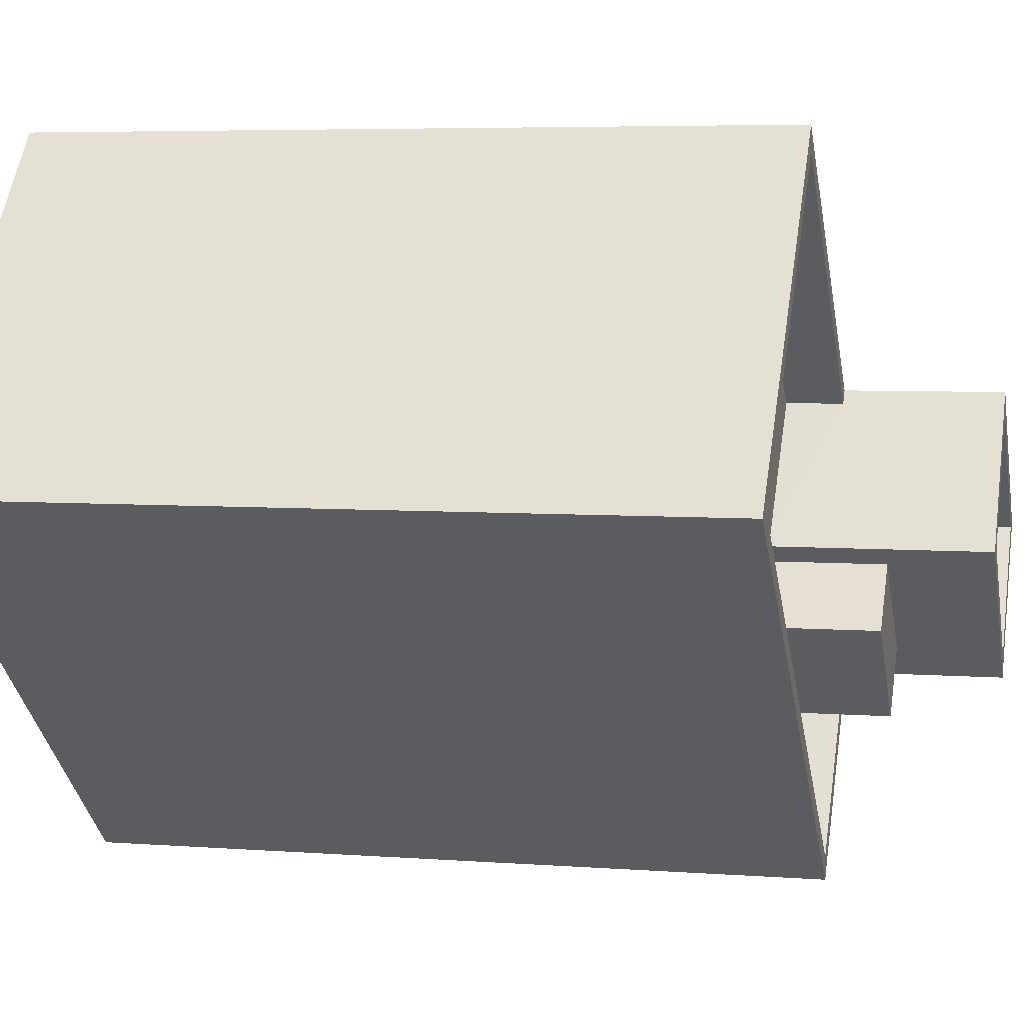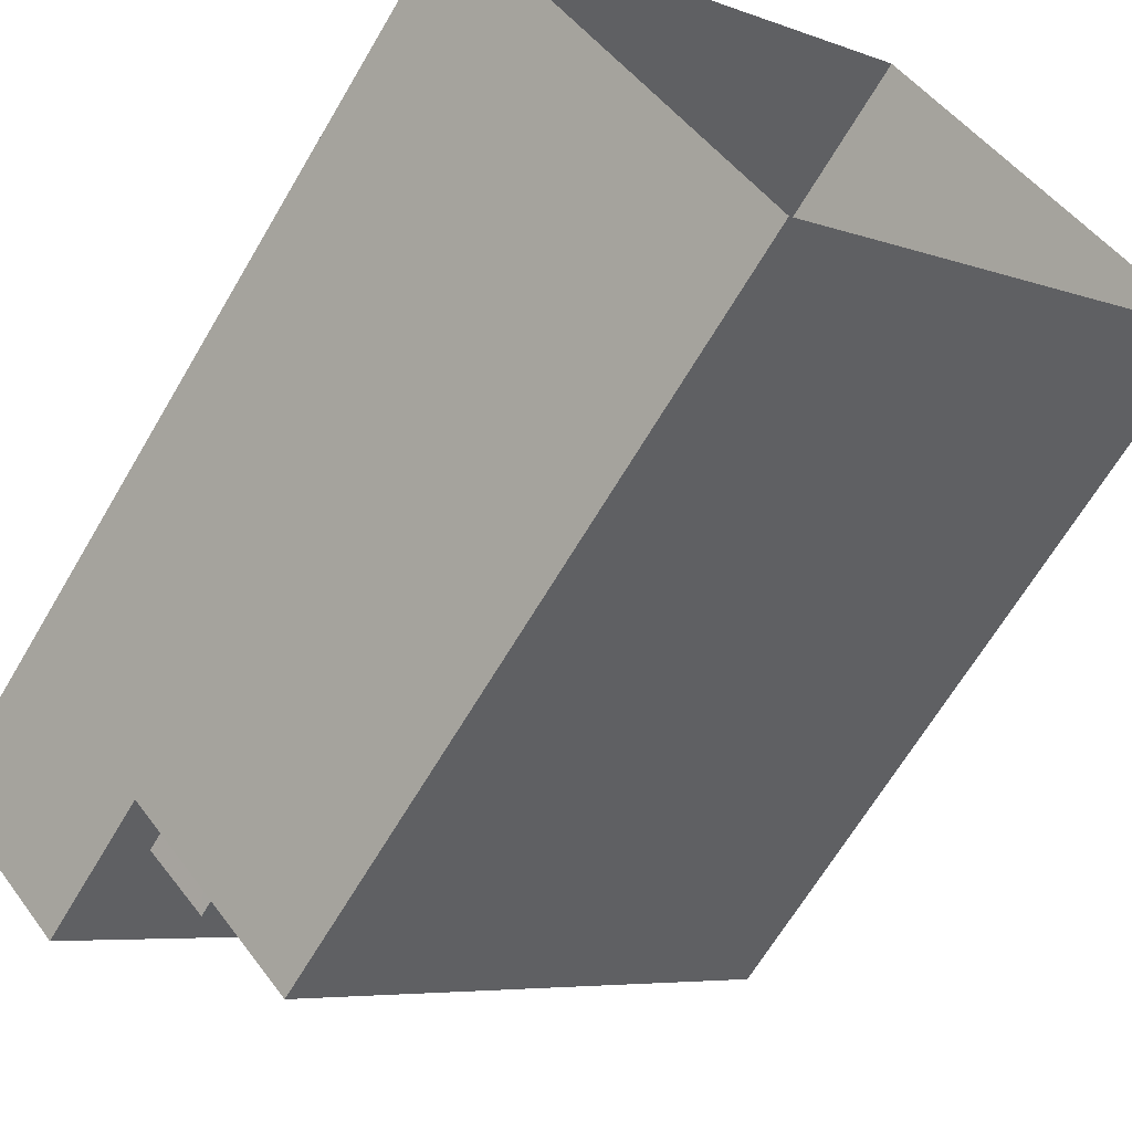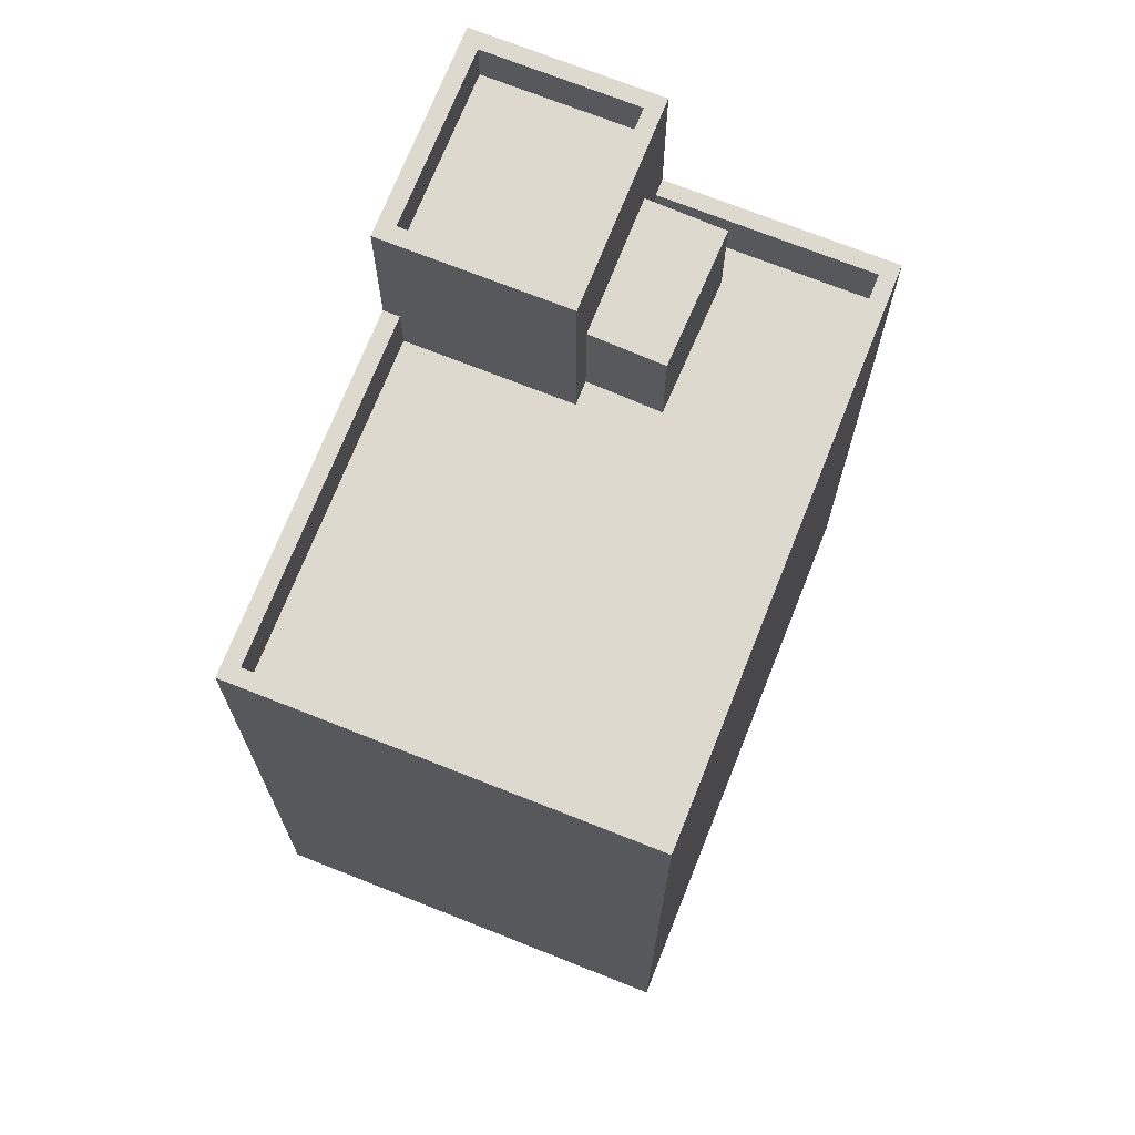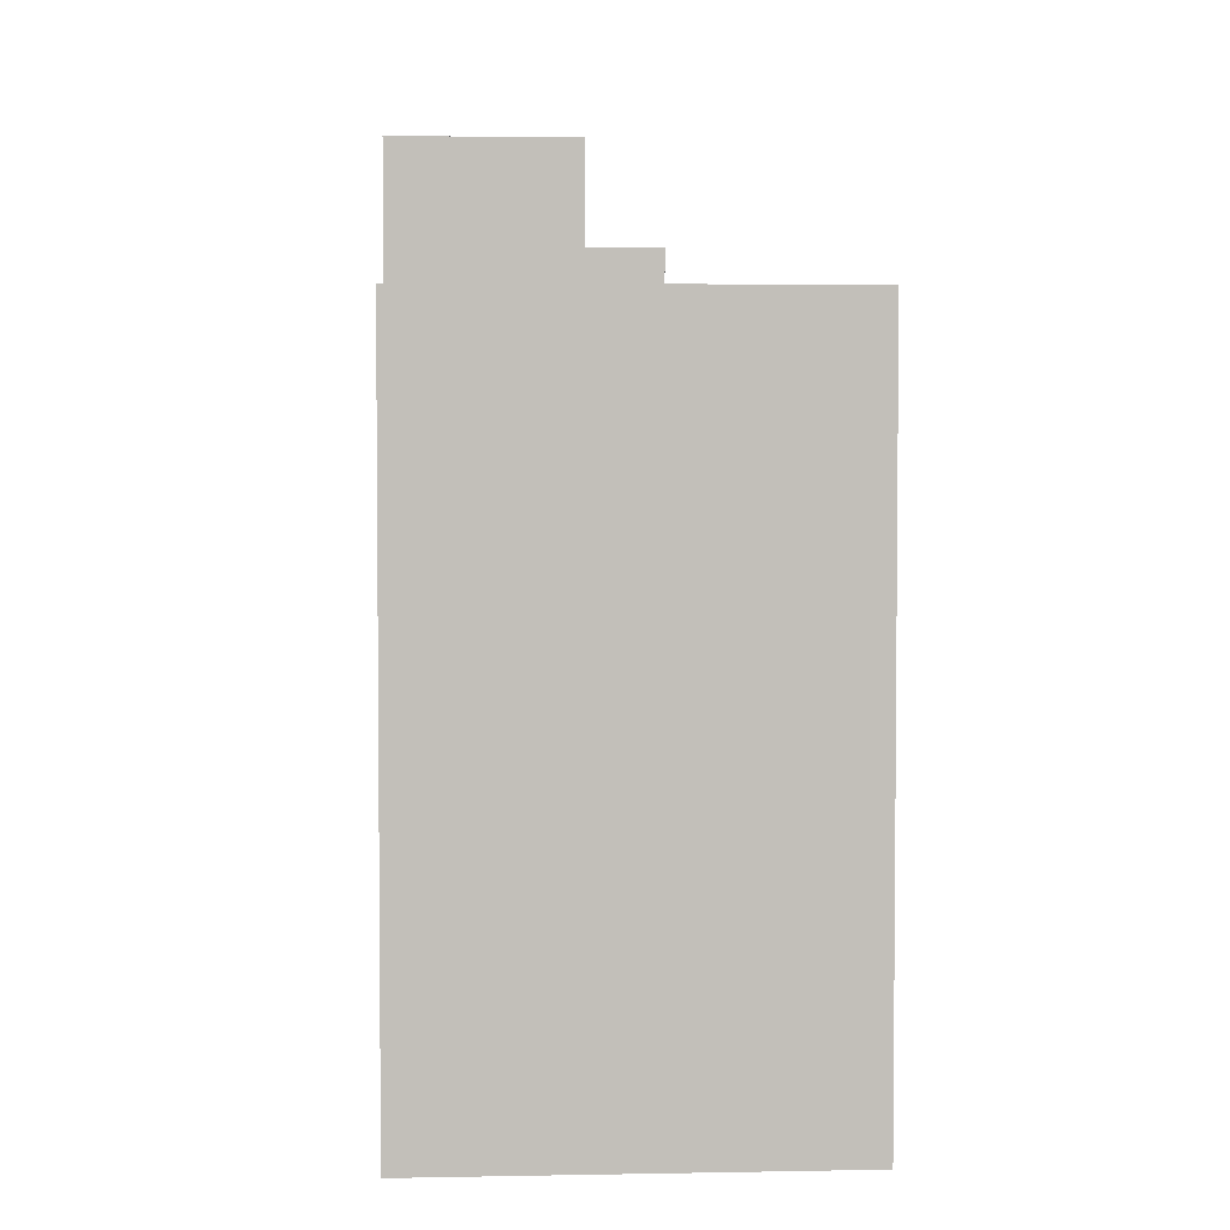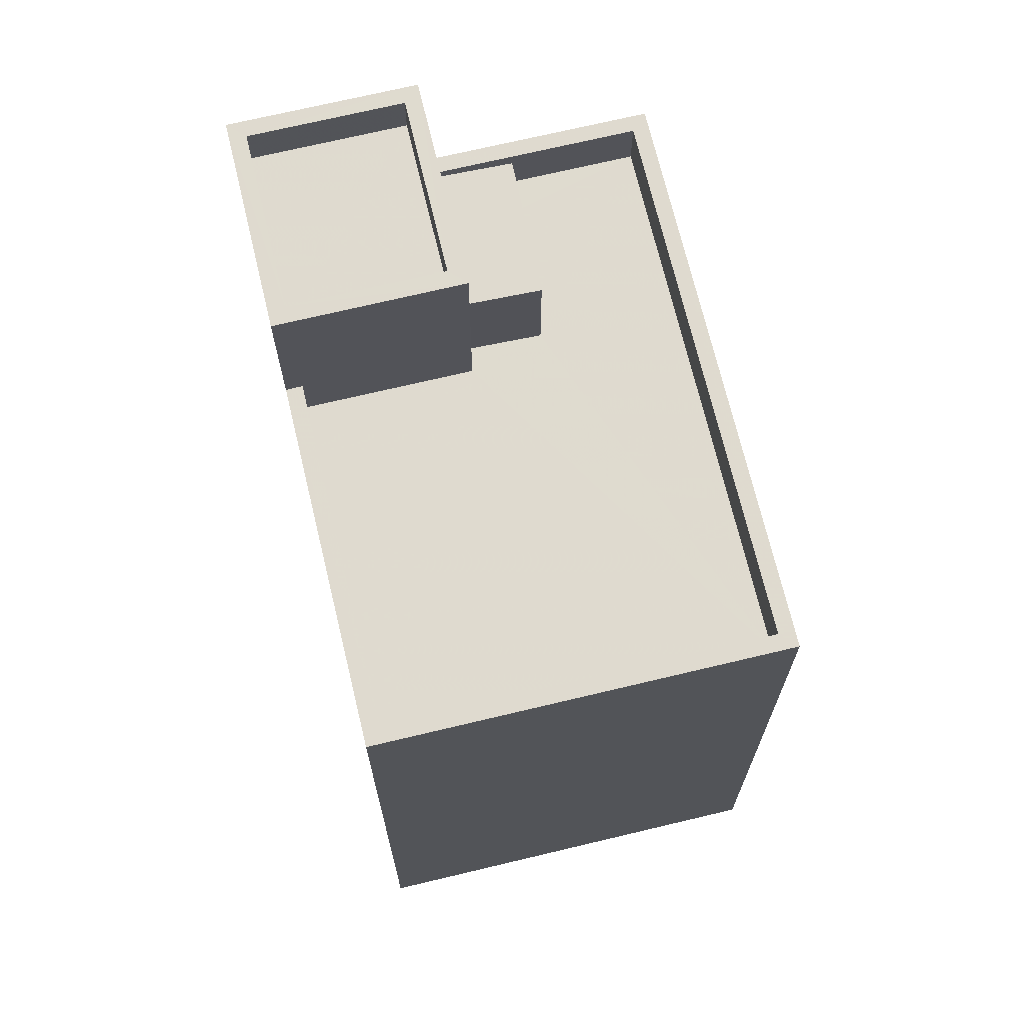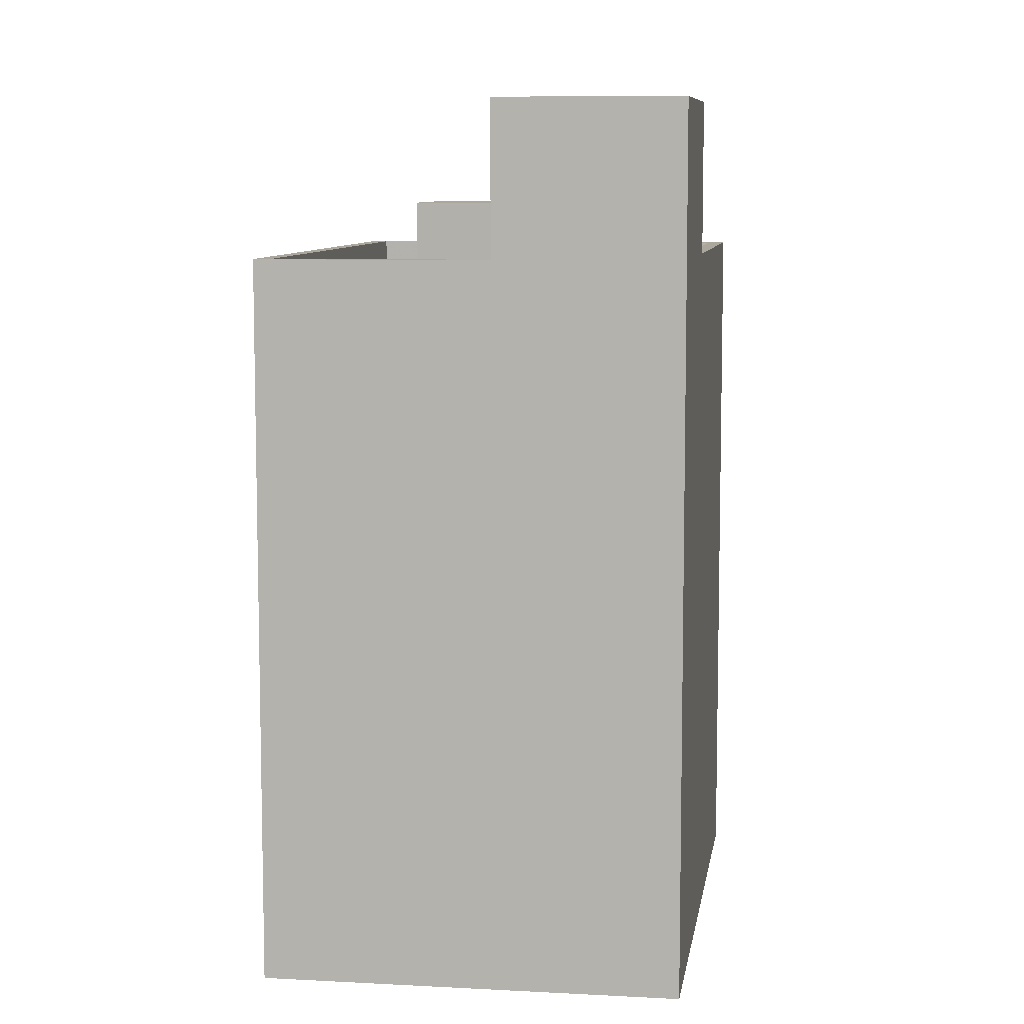
<metadata>
{"format":"obj","ext":"obj","renderer":"f3d","projection":"perspective","resolution":1024,"background":"white","views":[{"elev":5.4,"azim":-76.7,"up":"+Y"},{"elev":-65.6,"azim":149.6,"up":"+Y"},{"elev":71.7,"azim":-109.5,"up":"+Z"},{"elev":3.8,"azim":-134.9,"up":"+Z"},{"elev":70.6,"azim":-144.6,"up":"+Z"},{"elev":8.3,"azim":57.3,"up":"+Z"}]}
</metadata>
<code>
v -5692 -3.647e+04 1.696
v -5686 -3.648e+04 1.692
v -5697 -3.648e+04 1.695
v -5689 -3.649e+04 1.692
v -5684 -3.648e+04 1.693
v -5689 -3.648e+04 15.8
v -5689 -3.648e+04 15.8
v -5688 -3.648e+04 15.8
v -5687 -3.648e+04 15.8
v -5686 -3.648e+04 13.83
v -5687 -3.648e+04 13.83
v -5688 -3.648e+04 13.83
v -5689 -3.649e+04 13.83
v -5687 -3.648e+04 13.83
v -5692 -3.647e+04 13.83
v -5689 -3.648e+04 13.83
v -5689 -3.648e+04 13.83
v -5696 -3.648e+04 13.83
v -5689 -3.648e+04 13.83
v -5689 -3.649e+04 14.83
v -5686 -3.648e+04 14.83
v -5689 -3.649e+04 14.83
v -5696 -3.648e+04 14.83
v -5697 -3.648e+04 14.83
v -5692 -3.647e+04 14.83
v -5686 -3.648e+04 14.83
v -5692 -3.647e+04 14.83
v -5687 -3.648e+04 14.83
v -5687 -3.648e+04 14.83
v -5688 -3.648e+04 17.62
v -5687 -3.648e+04 17.62
v -5689 -3.648e+04 17.62
v -5687 -3.648e+04 17.62
v -5686 -3.648e+04 17.62
v -5684 -3.648e+04 17.62
v -5684 -3.648e+04 17.62
v -5686 -3.648e+04 17.62
v -5687 -3.648e+04 16.82
v -5686 -3.648e+04 16.82
v -5684 -3.648e+04 16.82
v -5688 -3.648e+04 16.82
f 1 2 3
f 3 2 4
f 5 2 1
f 6 7 8
f 9 6 8
f 10 11 12
f 13 10 12
f 14 15 16
f 13 17 18
f 18 16 15
f 17 19 16
f 13 12 17
f 18 17 16
f 20 21 22
f 20 23 24
f 23 25 24
f 21 26 22
f 27 28 25
f 29 28 27
f 20 22 23
f 23 27 25
f 30 31 32
f 31 33 32
f 34 35 36
f 37 34 36
f 35 33 31
f 36 35 31
f 38 39 40
f 38 41 39
f 30 32 34
f 37 30 34
f 17 8 7
f 17 12 8
f 19 17 7
f 6 19 7
f 11 8 12
f 11 9 8
f 29 27 15
f 14 29 15
f 10 13 22
f 26 10 22
f 22 13 18
f 23 22 18
f 23 18 15
f 27 23 15
f 2 20 4
f 2 21 20
f 20 3 4
f 20 24 3
f 24 1 3
f 24 25 1
f 33 35 28
f 25 28 1
f 1 28 5
f 28 35 5
f 2 5 21
f 21 35 34
f 21 5 35
f 10 26 11
f 26 9 11
f 6 16 19
f 32 6 9
f 6 32 16
f 21 9 26
f 34 9 21
f 32 9 34
f 33 29 32
f 32 29 16
f 33 28 29
f 16 29 14
f 36 38 40
f 36 31 38
f 37 40 39
f 37 36 40
f 37 39 41
f 30 37 41
f 30 41 38
f 31 30 38

</code>
